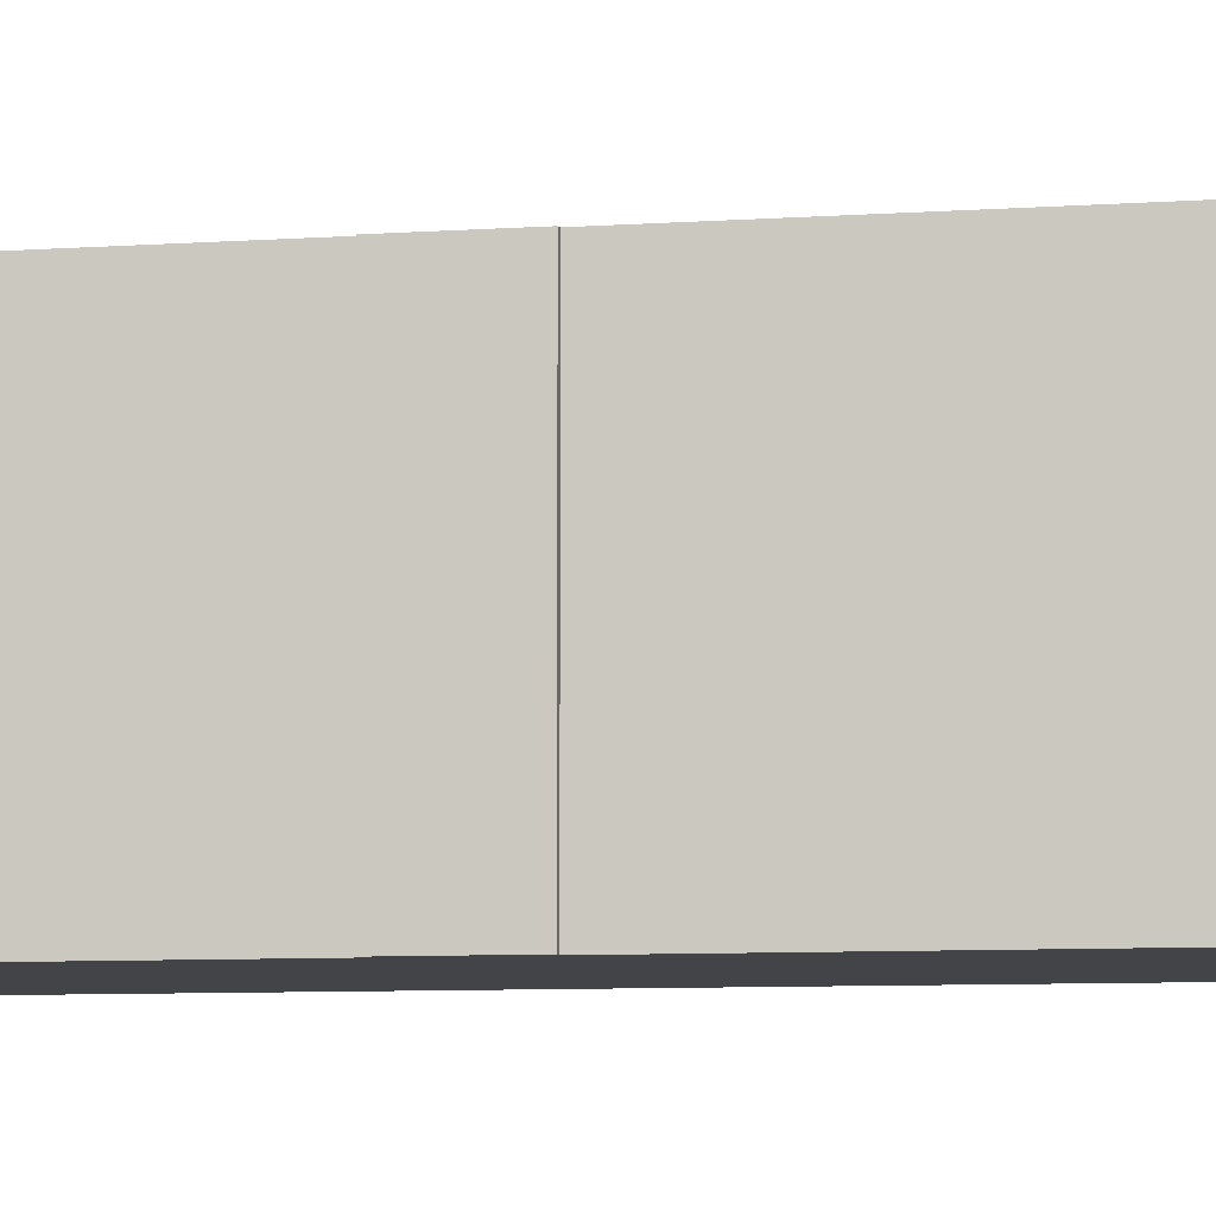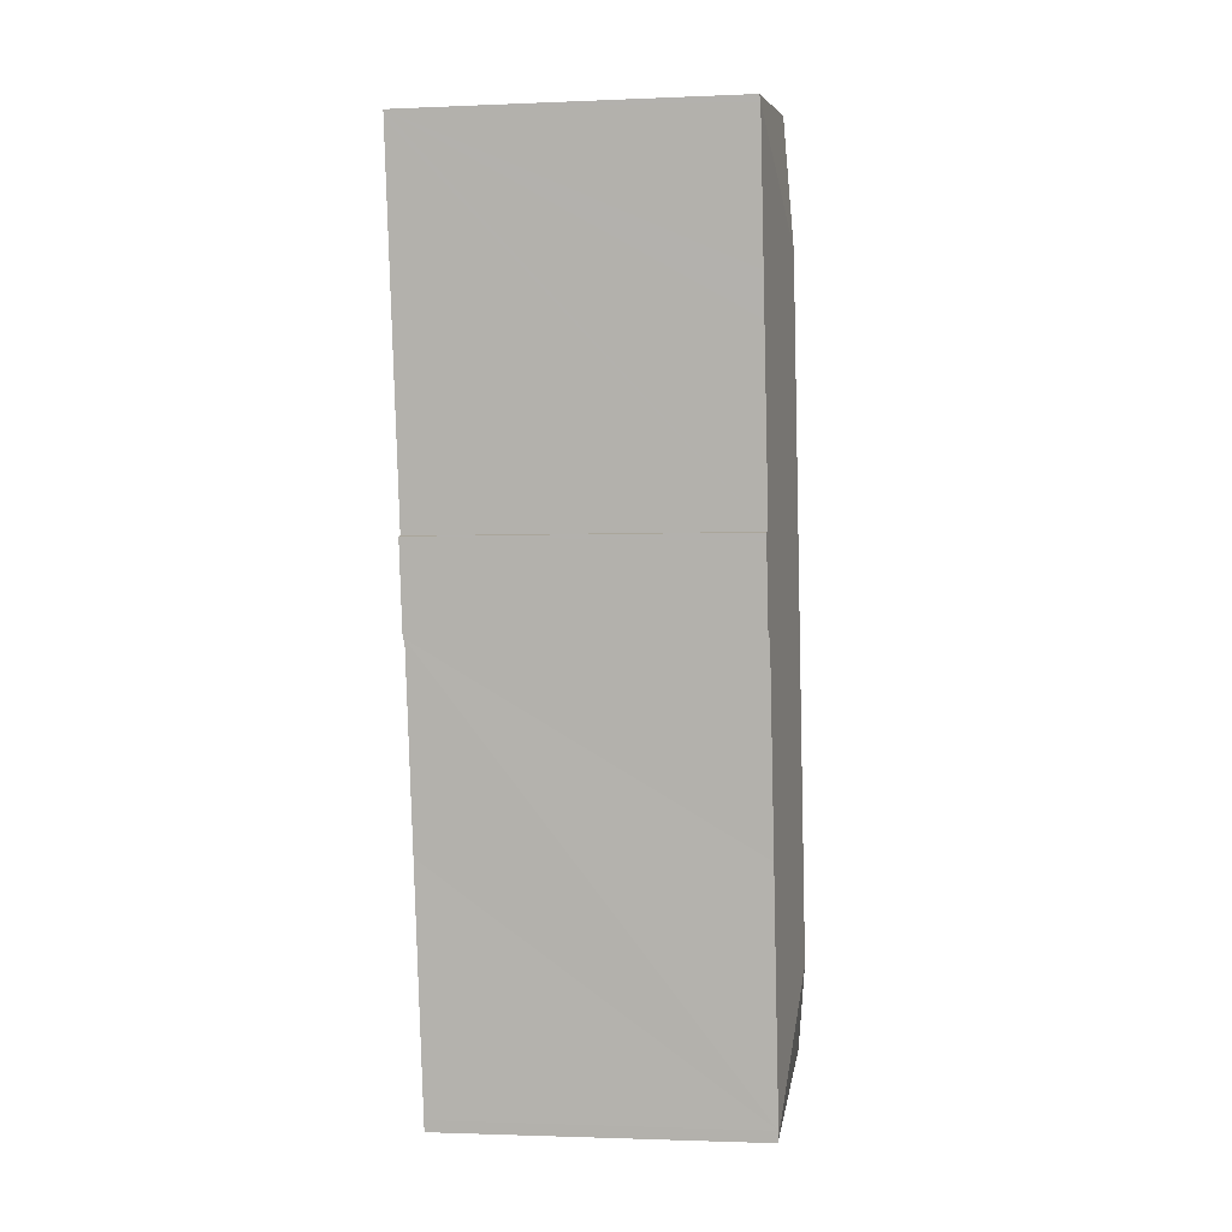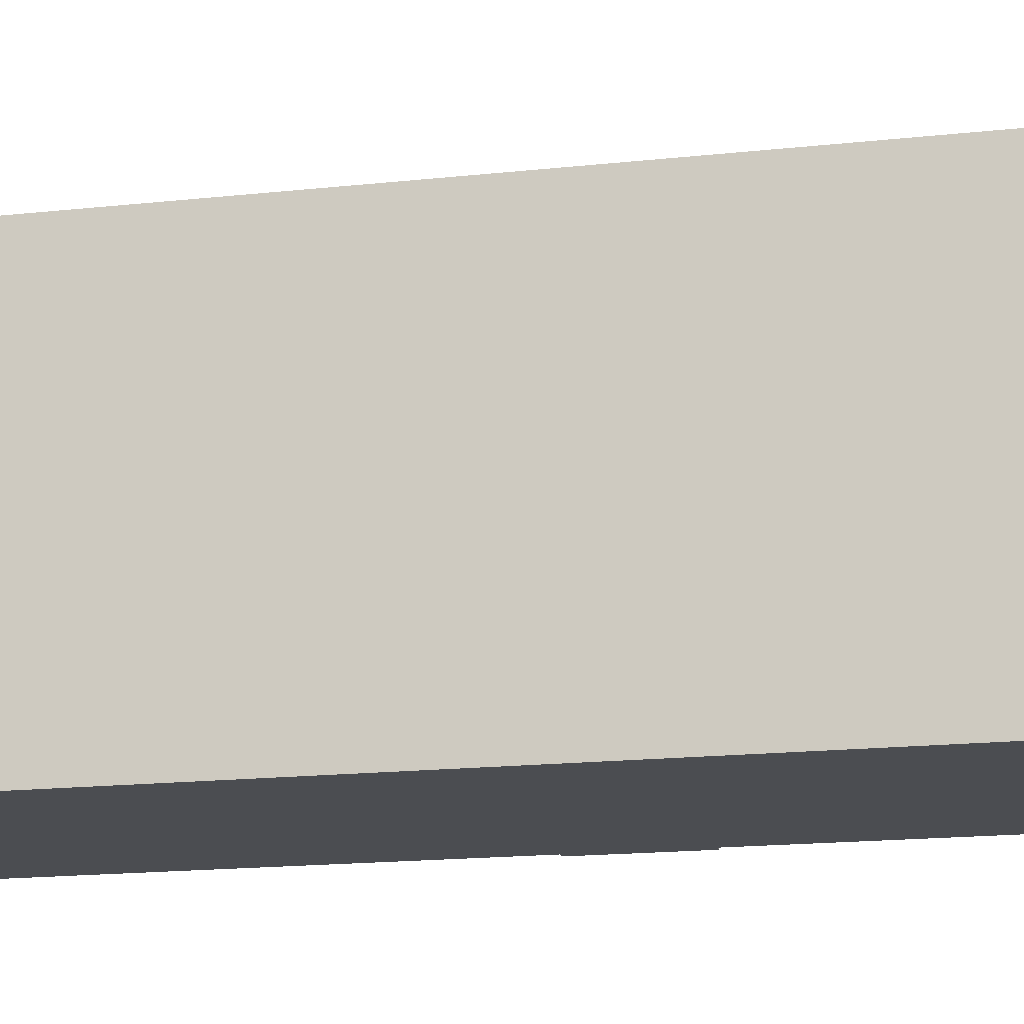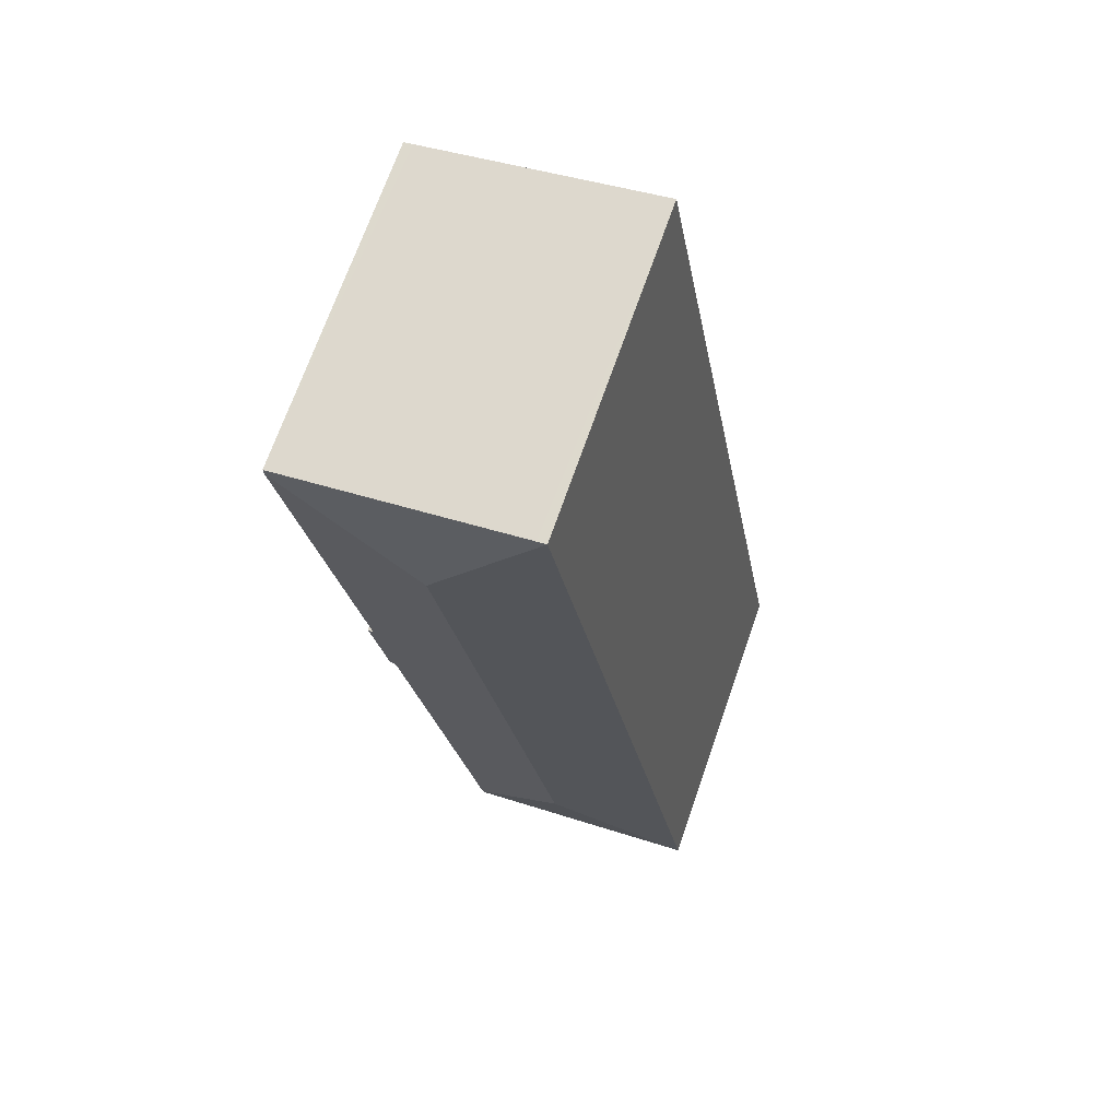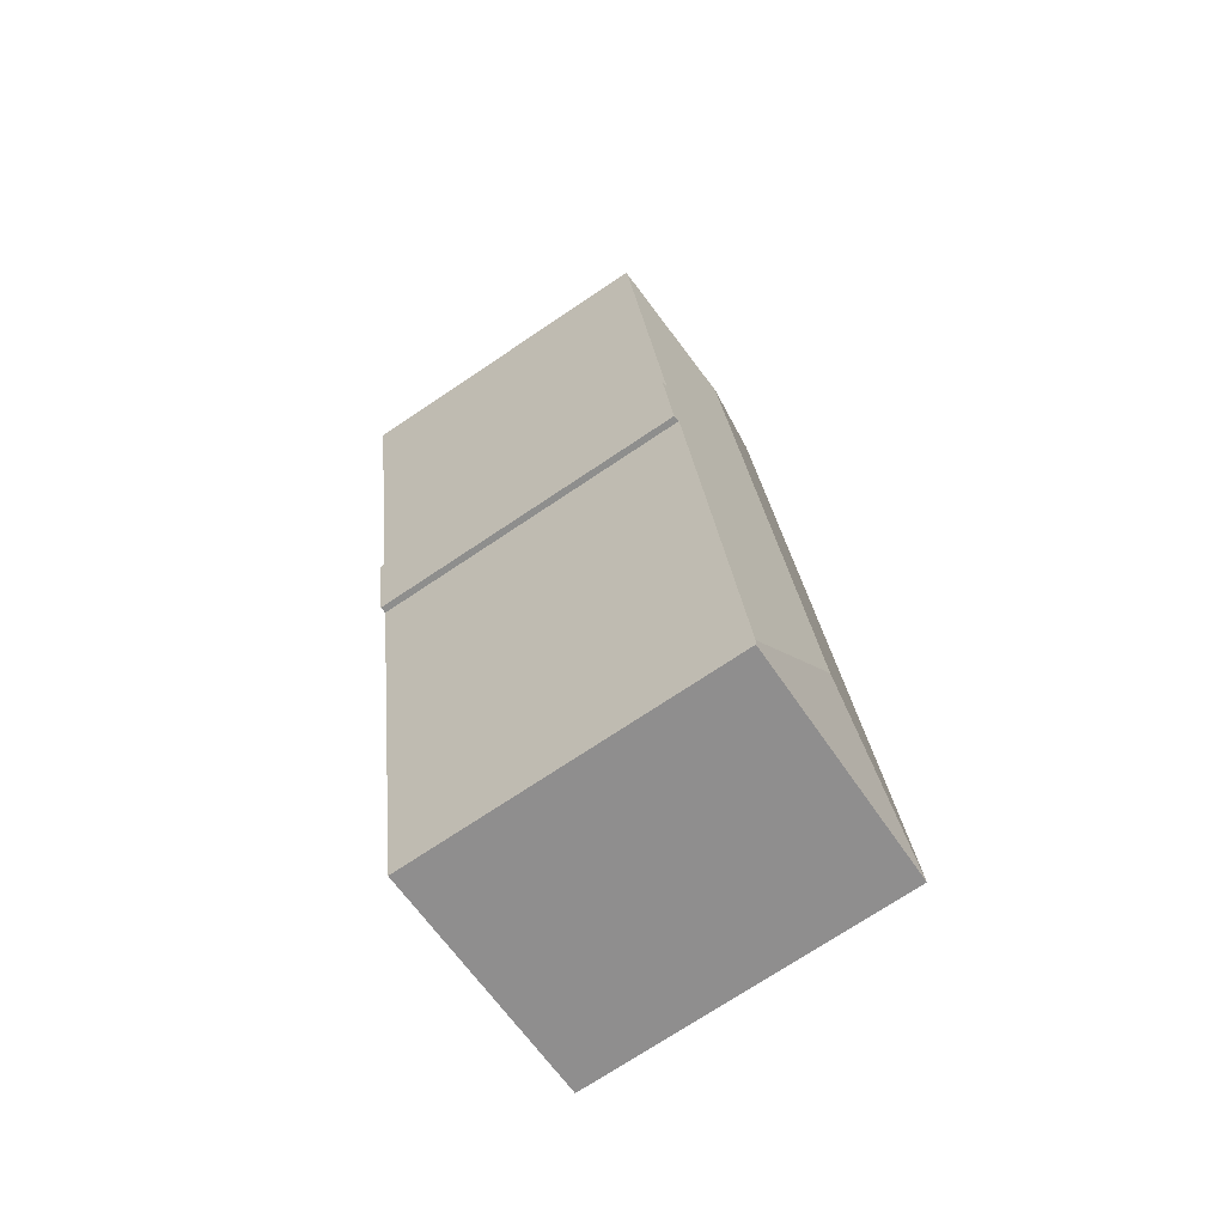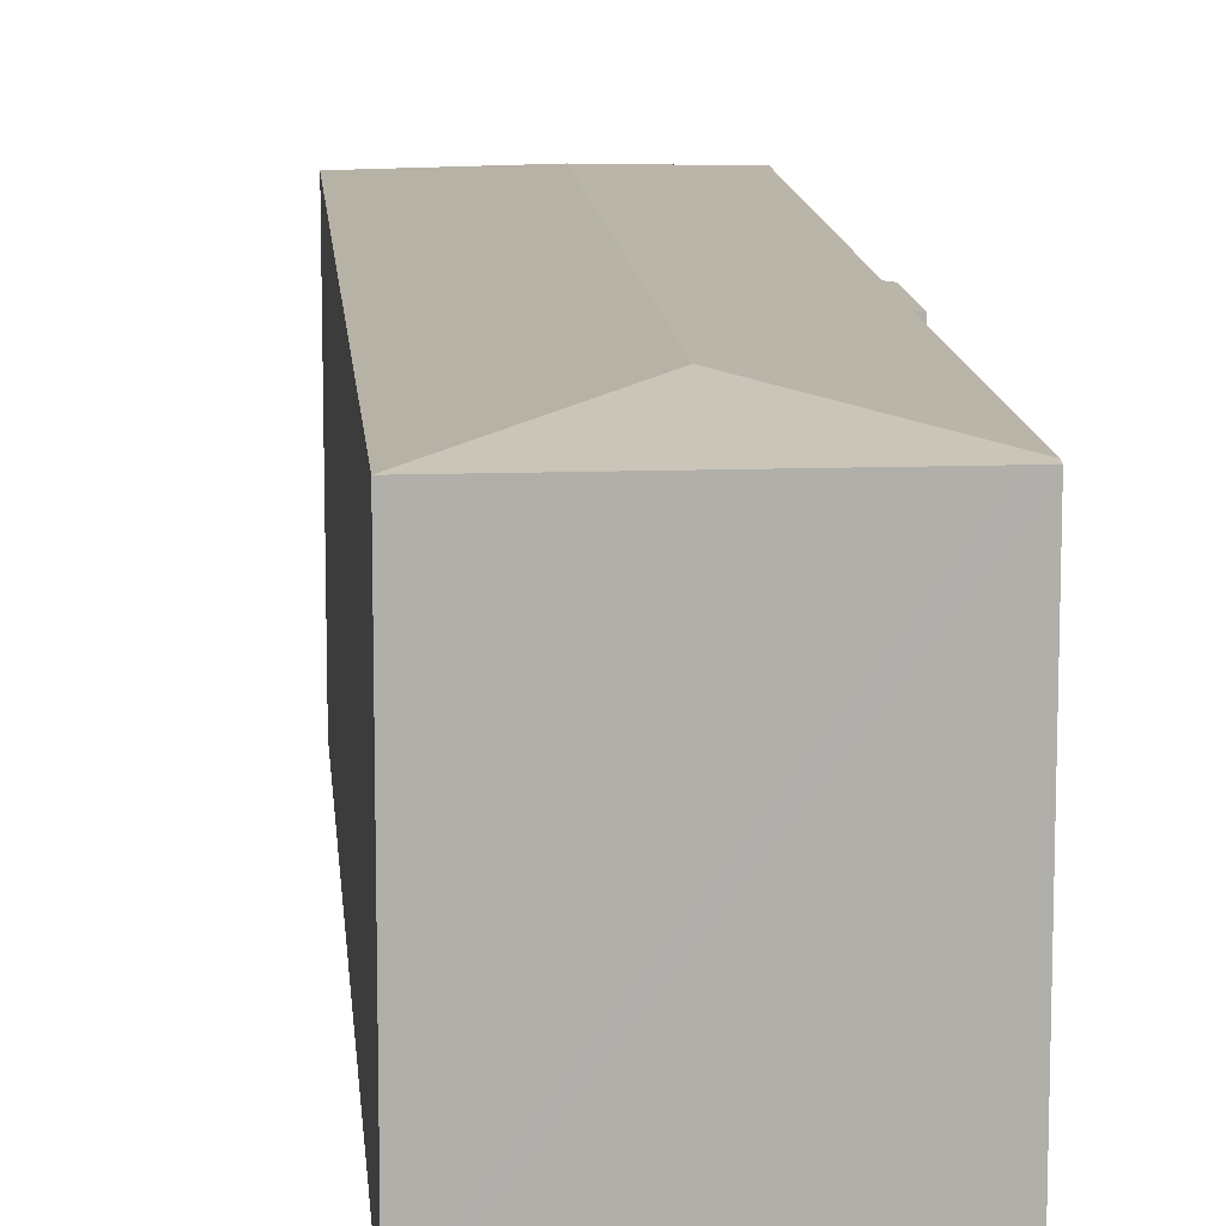
<metadata>
{"format":"obj","ext":"obj","renderer":"f3d","projection":"perspective","resolution":1024,"background":"white","views":[{"elev":-8.2,"azim":110.5,"up":"+Y"},{"elev":-1.8,"azim":98.9,"up":"+Z"},{"elev":-15.6,"azim":-66.5,"up":"+Y"},{"elev":70.1,"azim":-160.8,"up":"+Z"},{"elev":-72.9,"azim":123.8,"up":"+Z"},{"elev":12.4,"azim":5.2,"up":"+Y"}]}
</metadata>
<code>
v  25.47 20.5 53.88
v  24.97 20.45 54.39
v  25.54 20.45 54.29
v  16.59 21.56 47.66
v  10.62 20.45 56.93
v  10.03 20.45 57.03
v  9.364 21.56 6.565
v  15.67 20.5 -2.008
v  15.61 20.5 -2.353
v  18.32 20.51 13.29
v  19.02 20.51 17.23
v  20.5 20.51 25.68
v  21 20.45 26.09
v  21.52 20.5 31.41
v  21.85 20.45 30.88
v  21.93 20.45 31.33
v  23.49 20.5 42.63
v  23.95 20.5 45.21
v  20.92 20.45 25.61
v  0 20.45 1.252e-15
v  15.54 20.45 -2.734
v  5.575 20.45 31.7
v  5.607 20.45 31.88
v  7.651 20.45 43.5
v  21.93 -1.919e-15 31.33
v  21 -1.597e-15 26.09
v  20.92 -1.568e-15 25.61
v  21.85 -1.891e-15 30.88
v  20.5 -1.573e-15 25.68
v  19.02 -1.055e-15 17.23
v  18.32 -8.135e-16 13.29
v  15.67 1.23e-16 -2.008
v  15.61 1.441e-16 -2.353
v  15.54 1.674e-16 -2.734
v  25.54 -3.324e-15 54.29
v  25.47 -3.299e-15 53.88
v  21.52 -1.923e-15 31.41
v  23.49 -2.611e-15 42.63
v  23.95 -2.768e-15 45.21
v  0 0 0
v  5.575 -1.941e-15 31.7
v  5.607 -1.952e-15 31.88
v  7.651 -2.664e-15 43.5
v  10.03 -3.492e-15 57.03
v  24.97 -3.331e-15 54.39
v  10.62 -3.486e-15 56.93
g defaultobject
f 1 2 3
f 2 1 4
f 2 4 5
f 5 4 6
f 7 8 9
f 8 7 10
f 10 7 4
f 10 4 11
f 11 4 12
f 12 4 13
f 13 4 14
f 13 14 15
f 15 14 16
f 14 4 17
f 17 4 18
f 18 4 1
f 13 19 12
f 20 9 21
f 9 20 7
f 22 7 20
f 7 22 4
f 4 22 23
f 4 23 24
f 4 24 6
f 25 15 16
f 15 25 13
f 13 25 19
f 19 25 26
f 19 26 27
f 26 25 28
f 29 11 12
f 11 29 10
f 10 29 8
f 8 29 30
f 8 30 31
f 8 31 32
f 8 32 9
f 9 32 21
f 21 32 33
f 21 33 34
f 35 1 3
f 1 35 18
f 18 35 17
f 17 35 14
f 14 35 36
f 14 36 37
f 37 36 38
f 38 36 39
f 19 29 12
f 29 19 27
f 34 20 21
f 20 34 40
f 40 22 20
f 22 40 41
f 22 41 23
f 23 41 24
f 24 41 6
f 6 41 42
f 6 42 43
f 6 43 44
f 44 5 6
f 5 44 2
f 2 44 3
f 3 44 45
f 3 45 35
f 45 44 46
f 37 16 14
f 16 37 25
f 43 46 44
f 46 43 45
f 45 43 35
f 35 43 36
f 36 43 39
f 39 43 38
f 38 43 37
f 37 43 42
f 37 42 25
f 25 42 28
f 28 42 26
f 26 42 41
f 26 41 29
f 29 41 40
f 29 40 30
f 30 40 31
f 31 40 32
f 32 40 33
f 33 40 34
f 27 26 29

</code>
